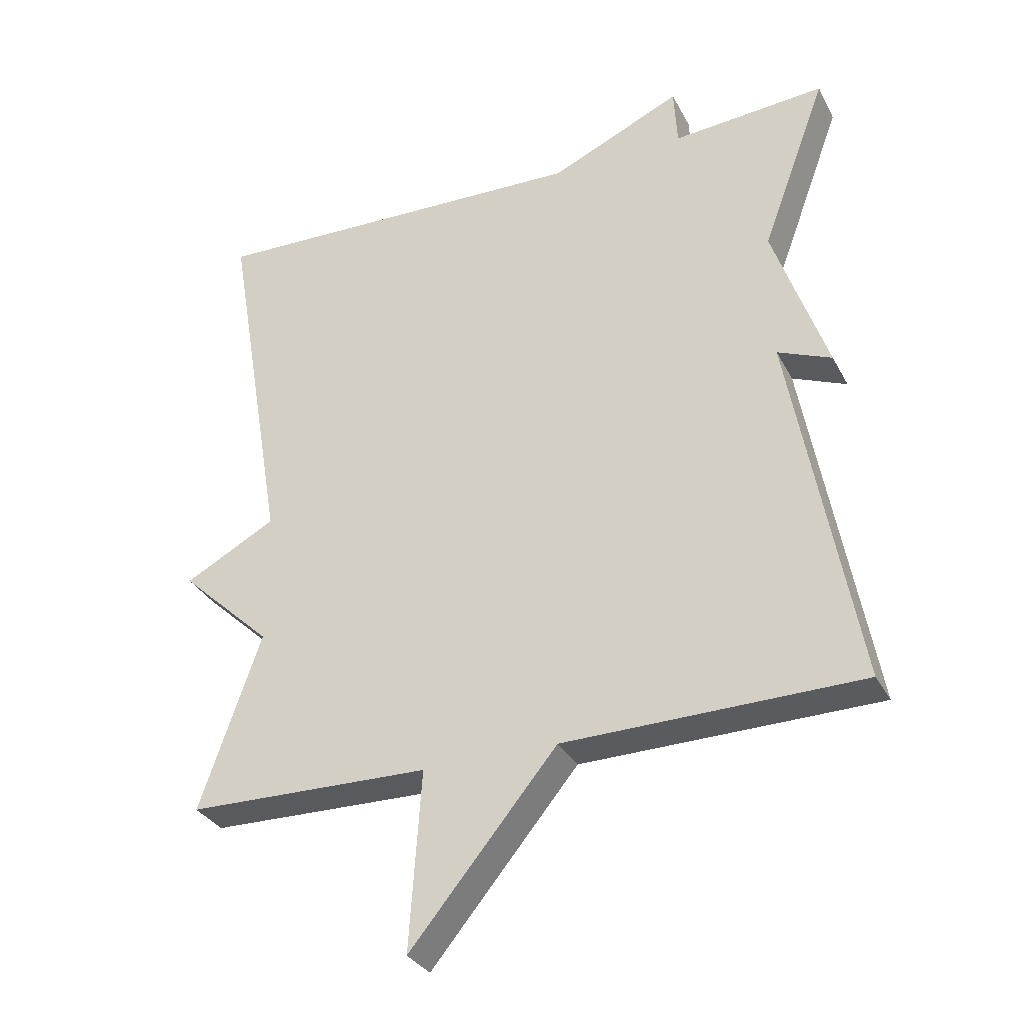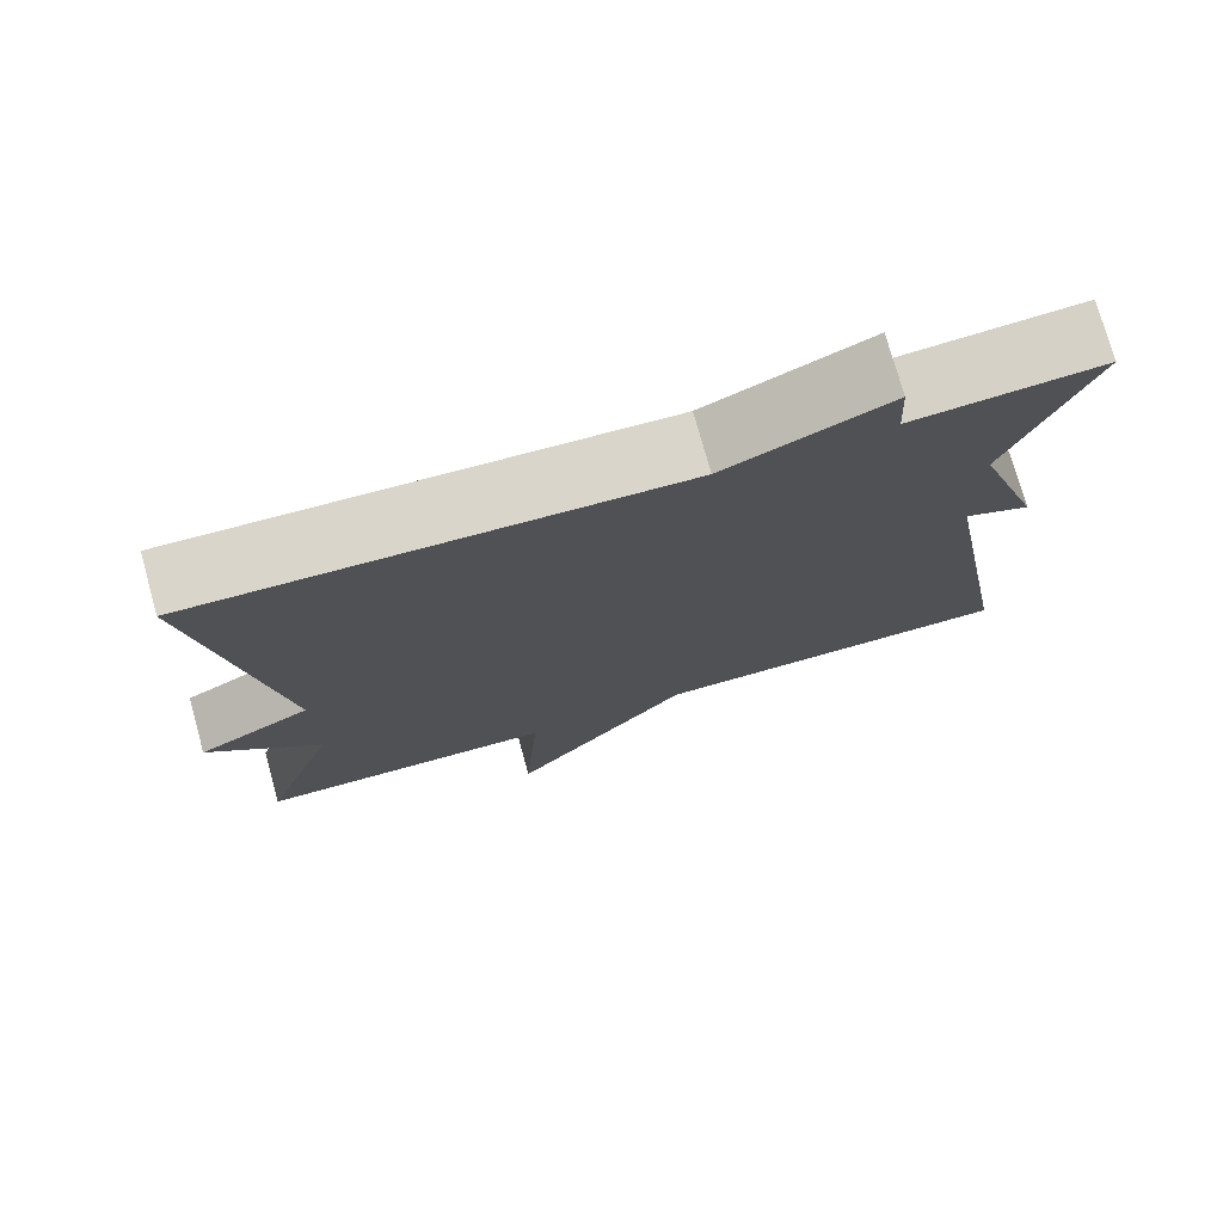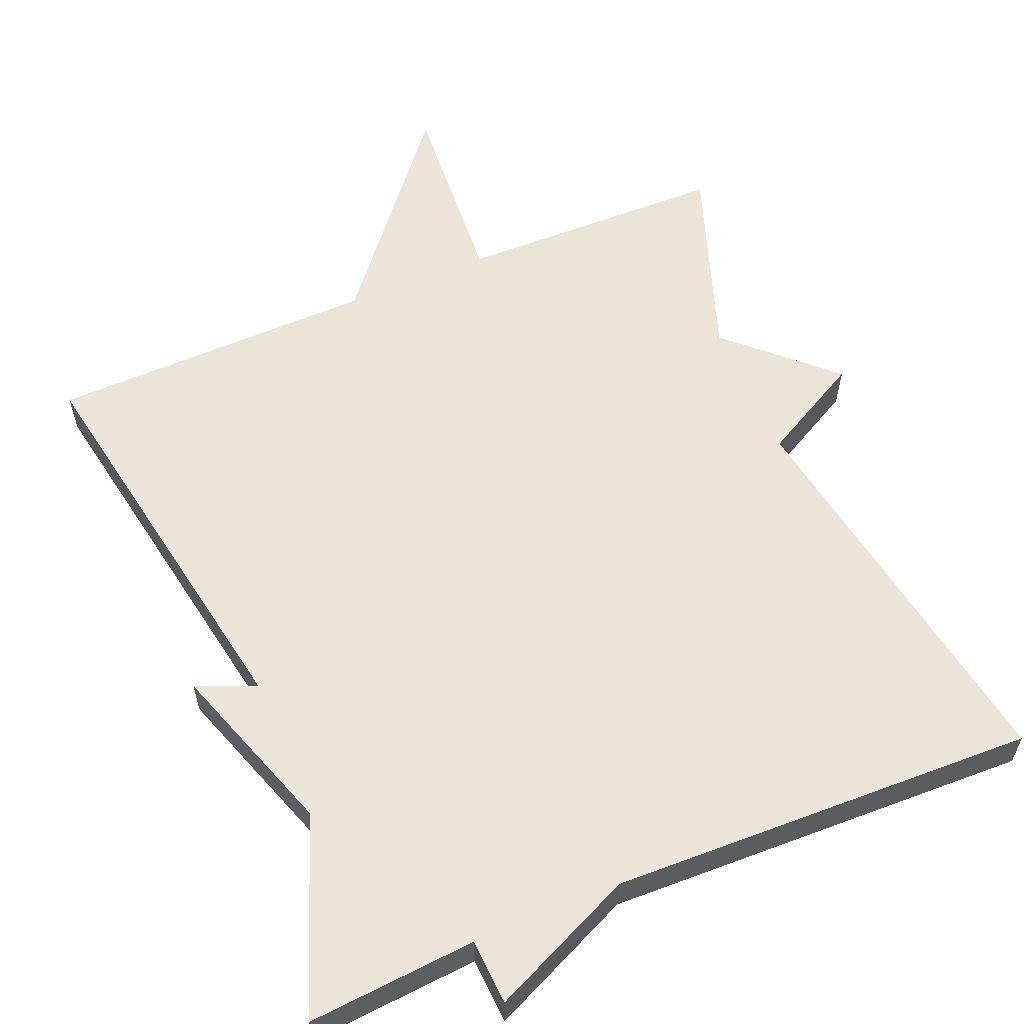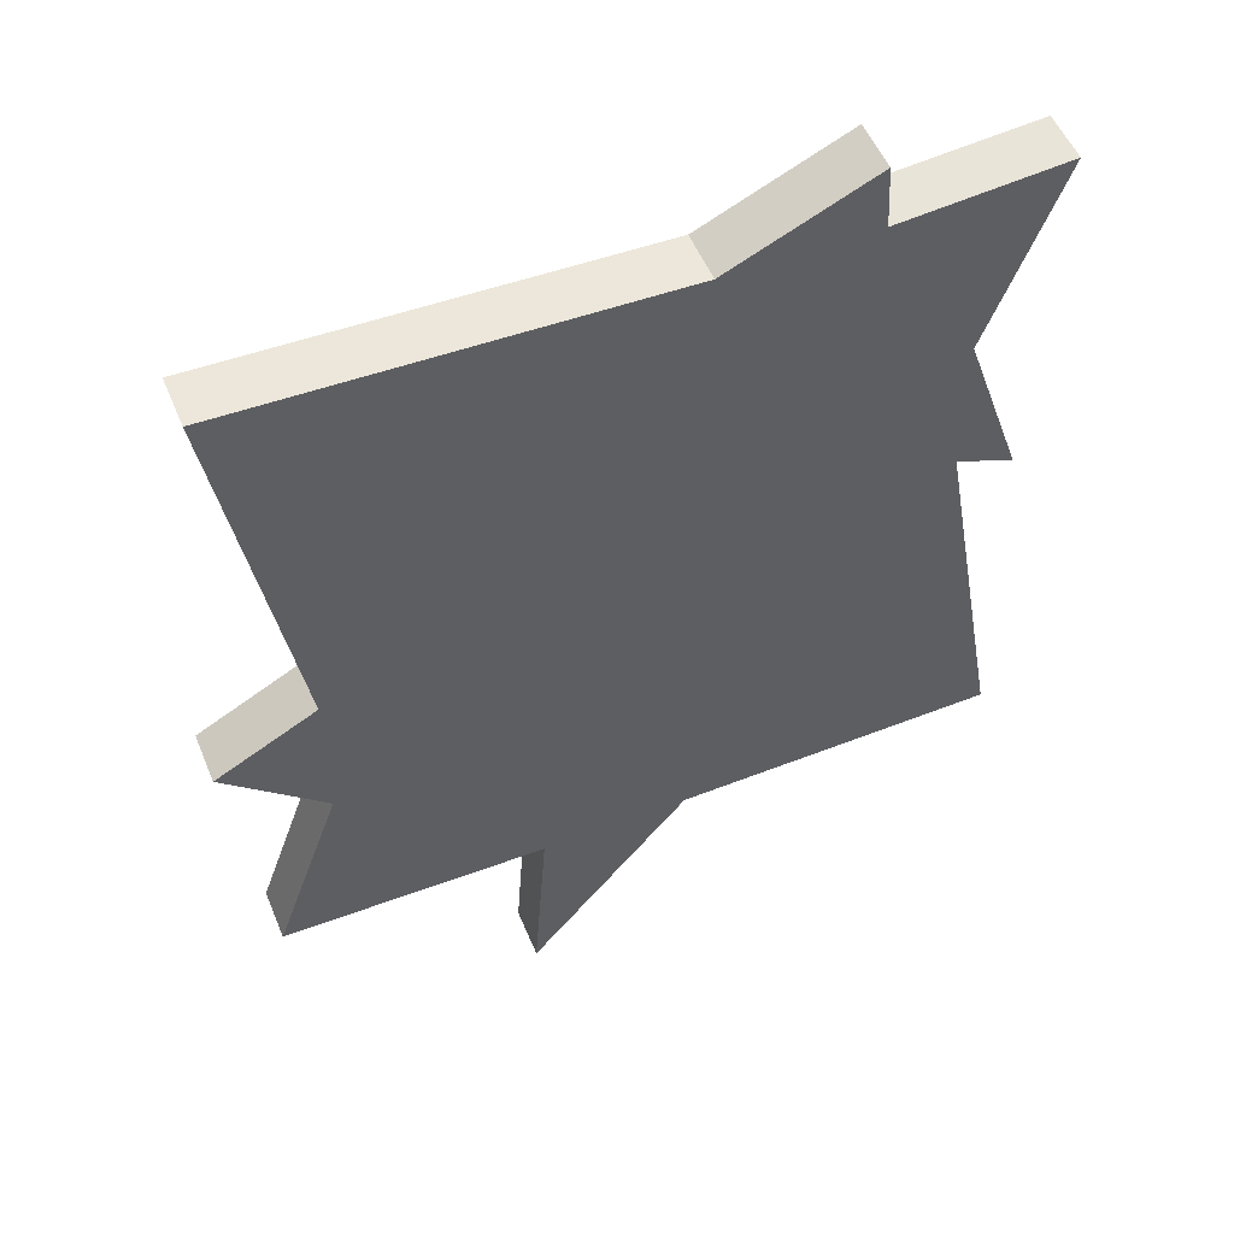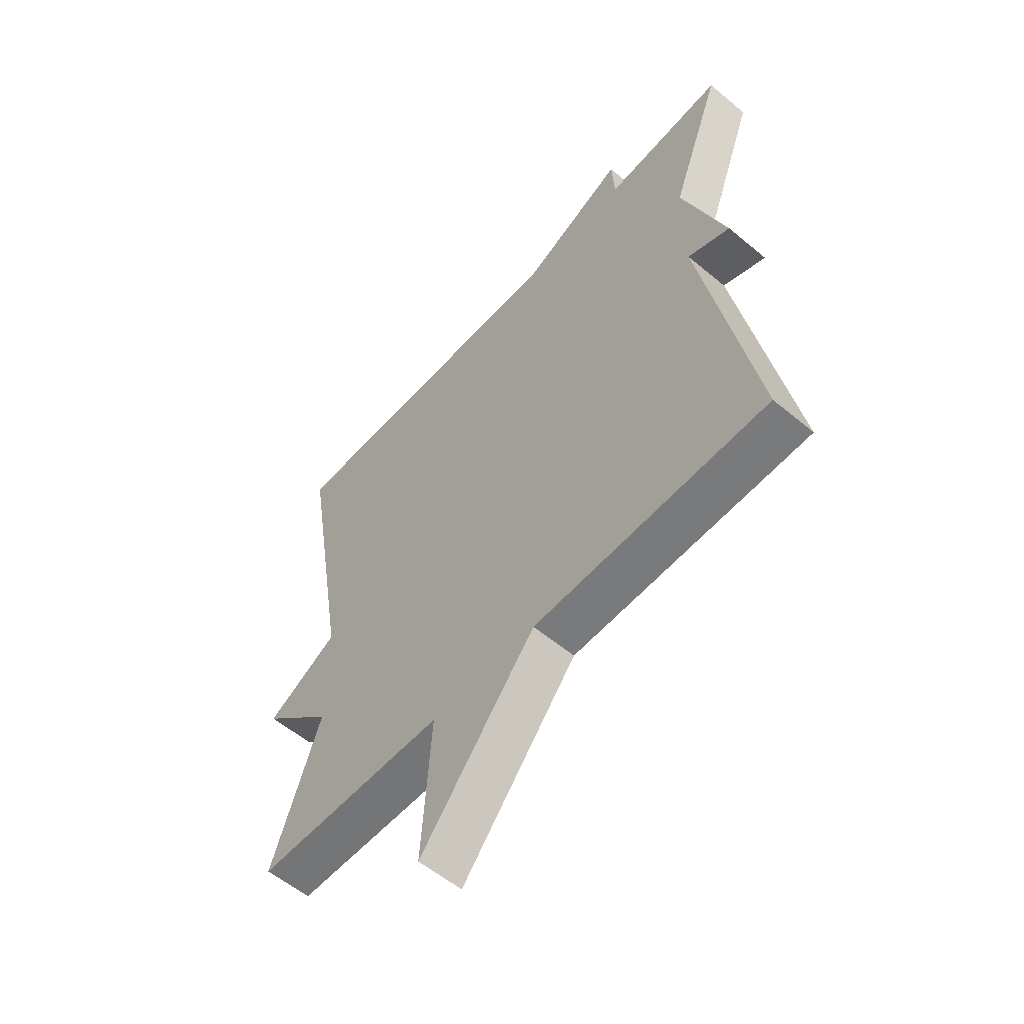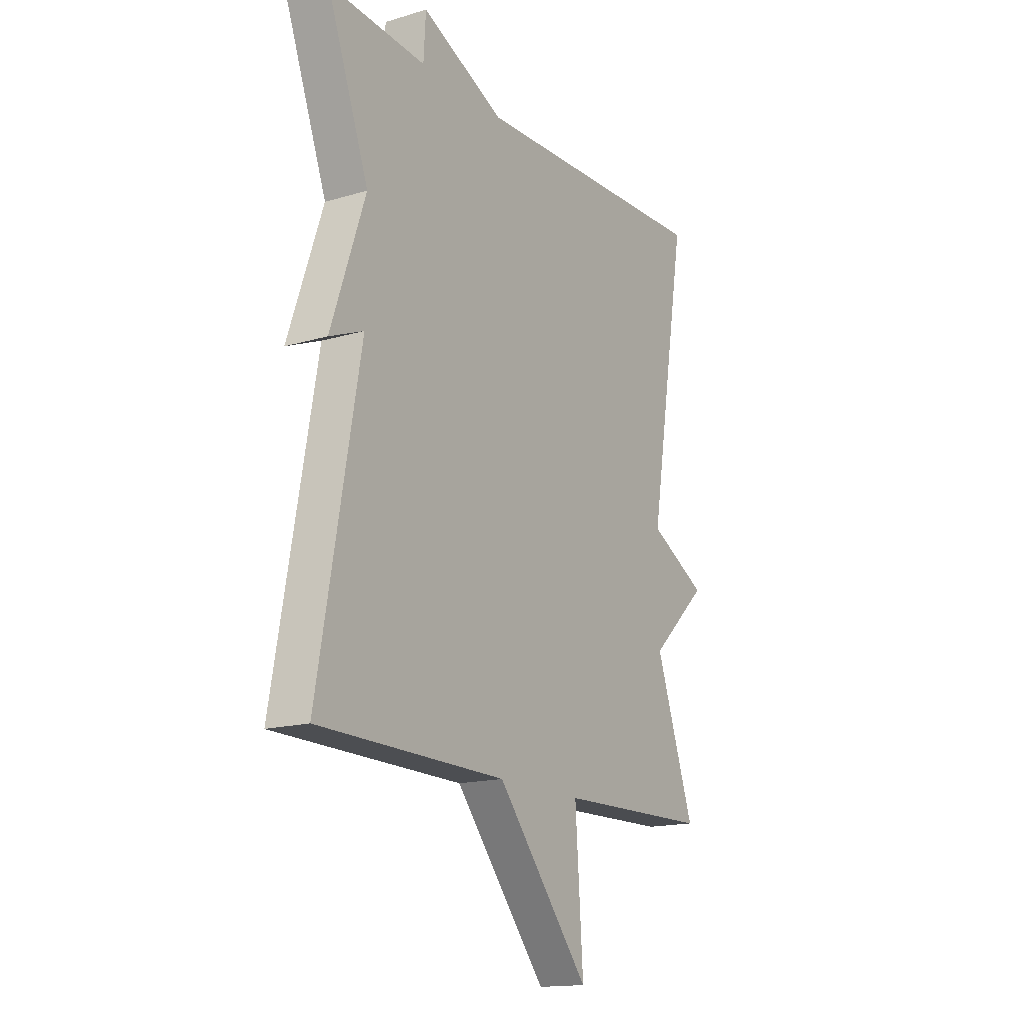
<metadata>
{"format":"obj","ext":"obj","renderer":"f3d","projection":"perspective","resolution":1024,"background":"white","views":[{"elev":-31.9,"azim":-156.0,"up":"+Z"},{"elev":75.4,"azim":164.5,"up":"+Z"},{"elev":58.9,"azim":-22.7,"up":"+Y"},{"elev":53.3,"azim":157.7,"up":"+Z"},{"elev":-57.3,"azim":-130.9,"up":"+Z"},{"elev":-16.0,"azim":-58.3,"up":"+Z"}]}
</metadata>
<code>
v -0.5 0.07 -0.5
v -0.403 0.07 0.038
v -0.483 0.07 0.005
v -0.403 0.07 0.238
v -0.5 0.07 0.5
v -0.273 0.07 0.482
v -0.268 0.07 0.57
v -0.073 0.07 0.482
v 0.5 0.07 0.5
v 0.409 0.07 -0.039
v 0.545 0.07 -0.112
v 0.409 0.07 -0.239
v 0.5 0.07 -0.5
v 0.14 0.07 -0.507
v 0.158 0.07 -0.771
v -0.06 0.07 -0.507
v -0.5 0 -0.5
v -0.403 0 0.038
v -0.483 0 0.005
v -0.403 0 0.238
v -0.5 0 0.5
v -0.273 0 0.482
v -0.268 0 0.57
v -0.073 0 0.482
v 0.5 0 0.5
v 0.409 0 -0.039
v 0.545 0 -0.112
v 0.409 0 -0.239
v 0.5 0 -0.5
v 0.14 0 -0.507
v 0.158 0 -0.771
v -0.06 0 -0.507
f 14 15 16
f 16 1 2
f 14 16 2
f 13 14 2
f 12 13 2
f 10 11 12 2
f 8 9 10 2
f 6 7 8
f 2 3 4
f 8 2 4
f 6 8 4
f 4 5 6
f 32 31 30
f 18 17 32
f 18 32 30
f 18 30 29
f 18 29 28
f 18 28 27 26
f 18 26 25 24
f 24 23 22
f 20 19 18
f 20 18 24
f 20 24 22
f 22 21 20
f 1 17 18 2
f 2 18 19 3
f 3 19 20 4
f 4 20 21 5
f 5 21 22 6
f 6 22 23 7
f 7 23 24 8
f 8 24 25 9
f 9 25 26 10
f 10 26 27 11
f 11 27 28 12
f 12 28 29 13
f 13 29 30 14
f 14 30 31 15
f 15 31 32 16
f 16 32 17 1

</code>
